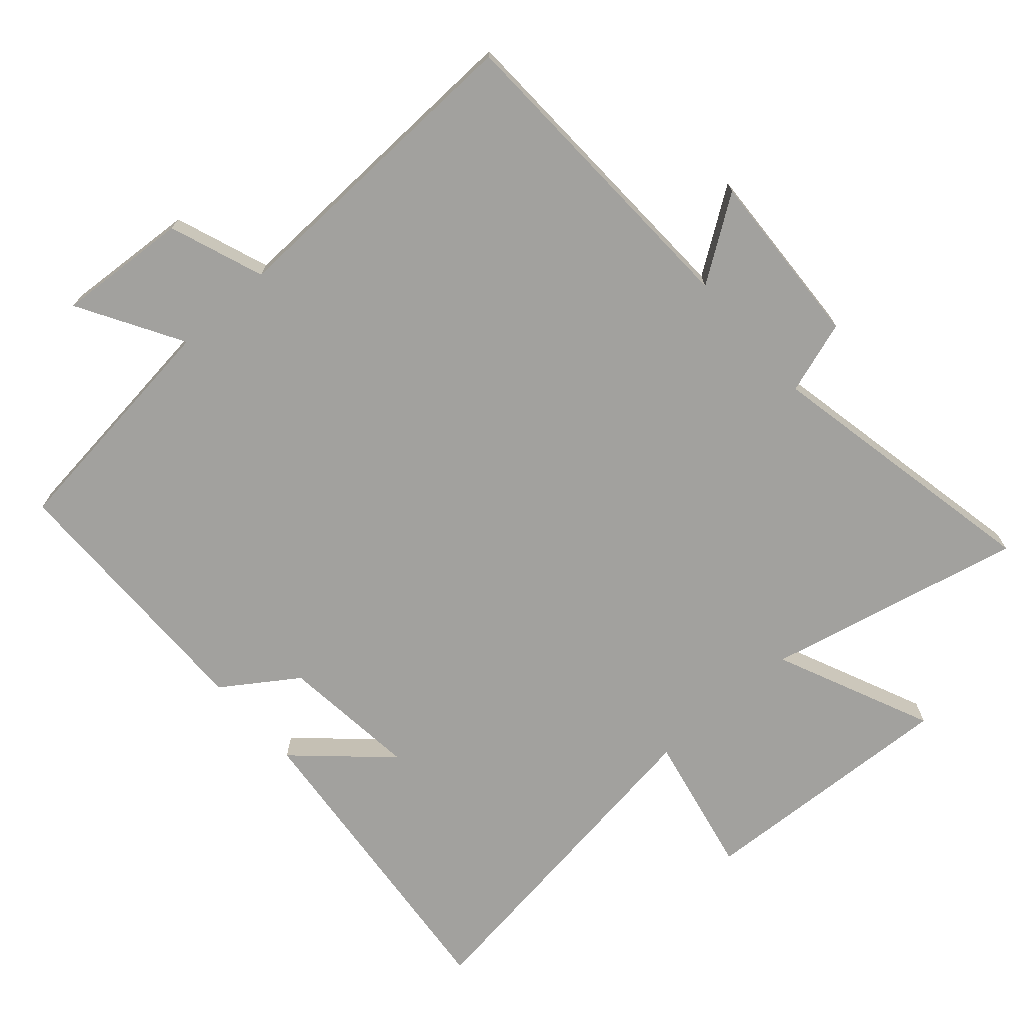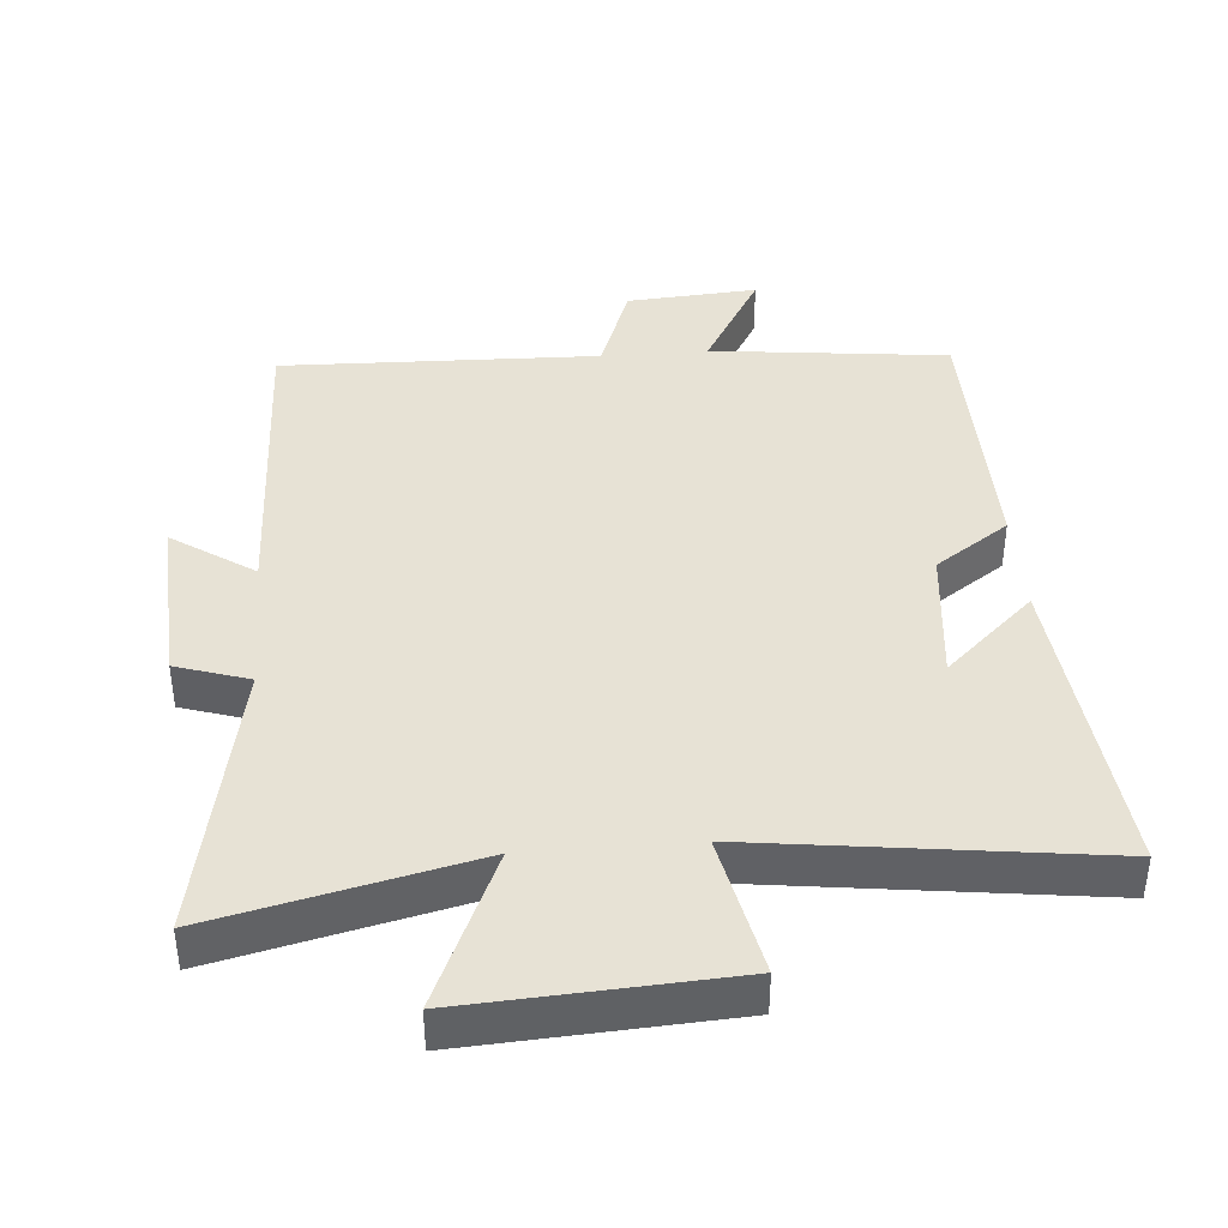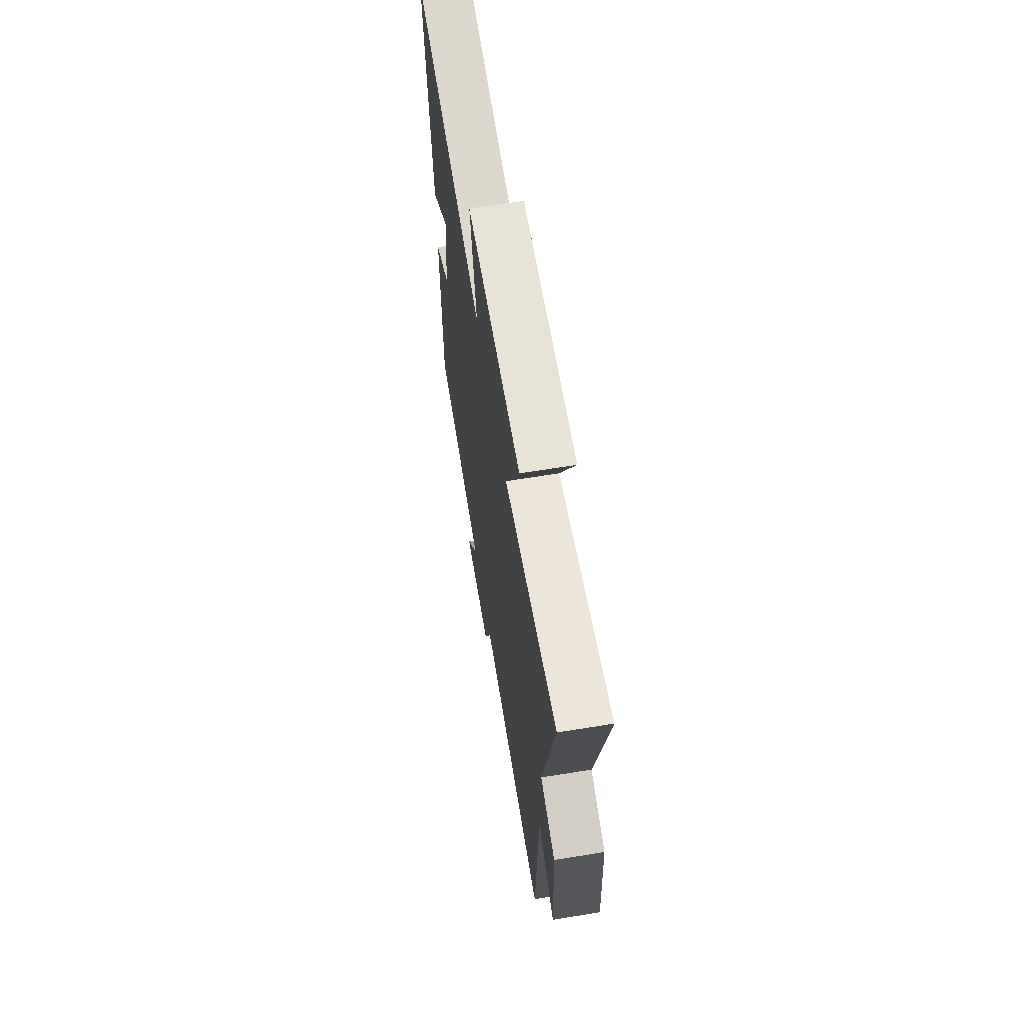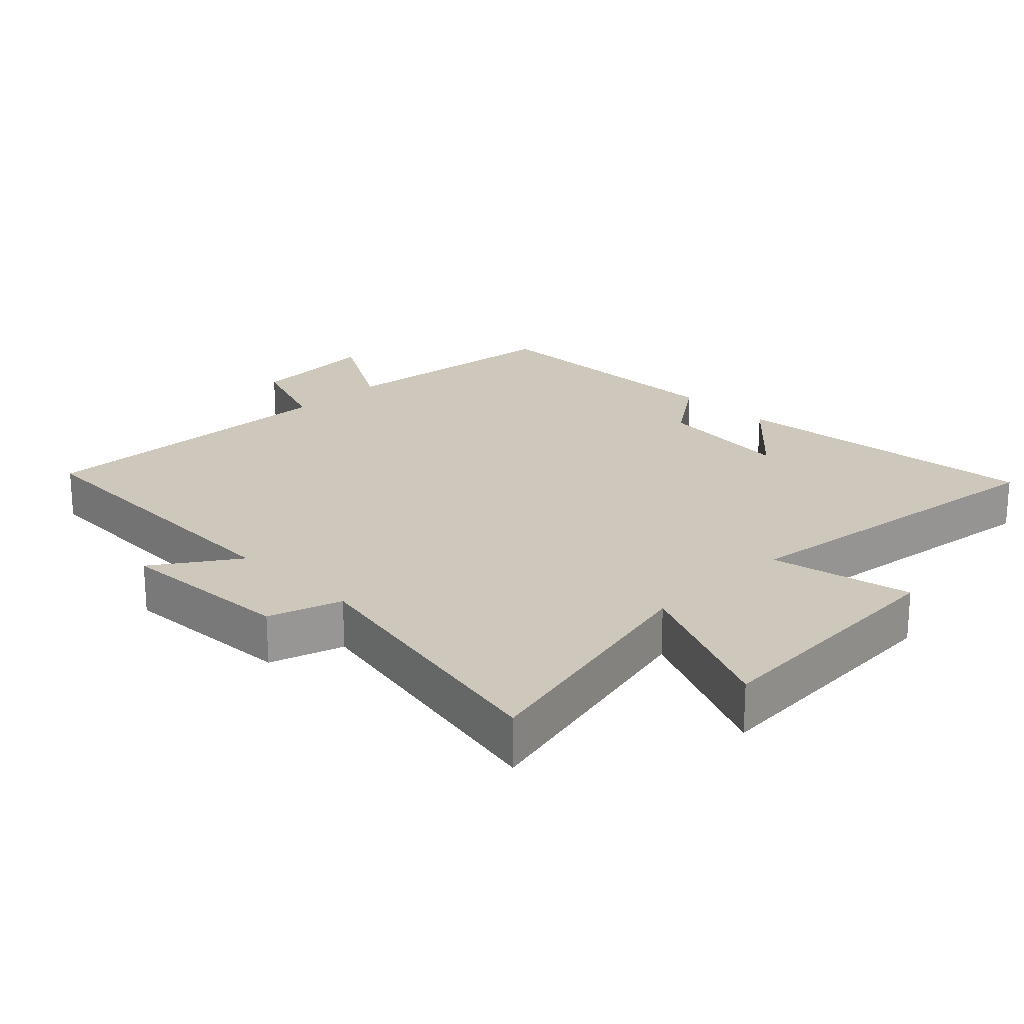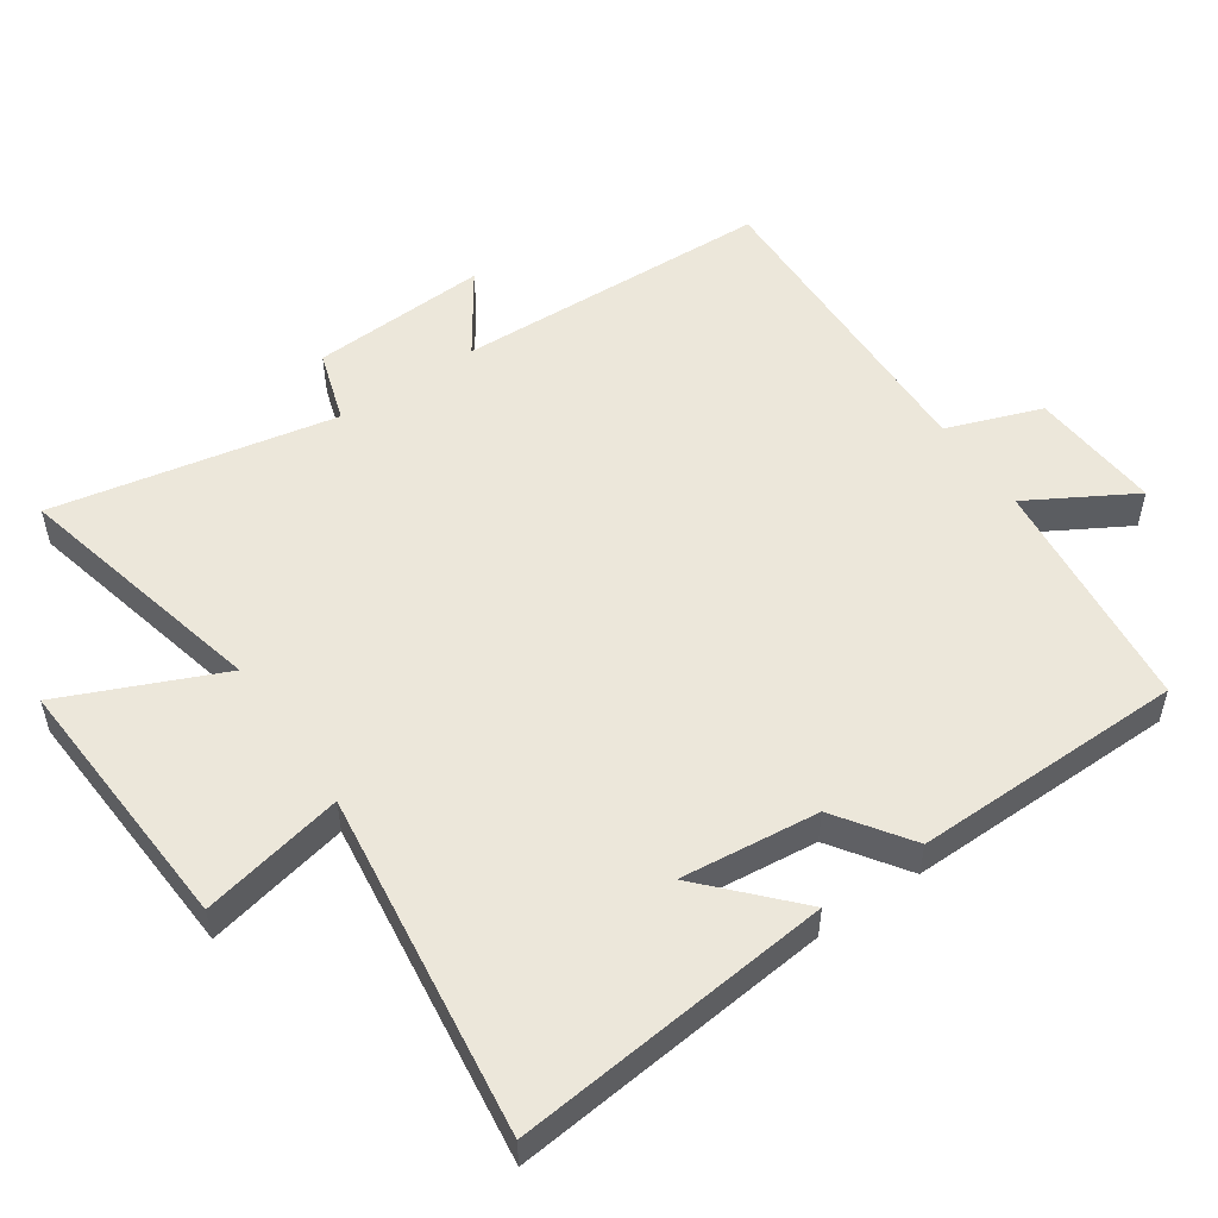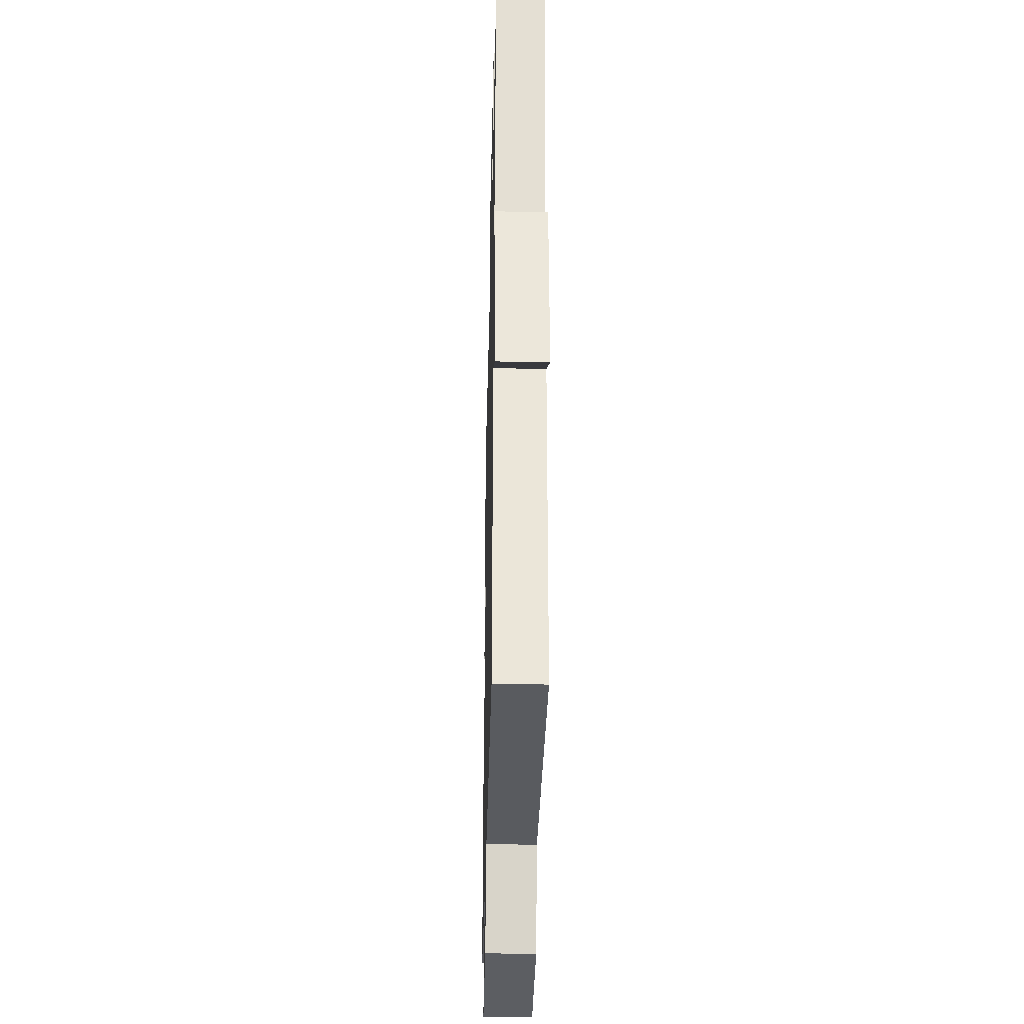
<metadata>
{"format":"obj","ext":"obj","renderer":"f3d","projection":"perspective","resolution":1024,"background":"white","views":[{"elev":-72.0,"azim":-138.4,"up":"+Y"},{"elev":40.3,"azim":-4.7,"up":"+Y"},{"elev":65.2,"azim":-99.3,"up":"+Z"},{"elev":21.9,"azim":-44.9,"up":"+Y"},{"elev":52.9,"azim":55.5,"up":"+Y"},{"elev":-34.0,"azim":-91.3,"up":"+Z"}]}
</metadata>
<code>
v -0.583 0.07 0.588
v -0.203 0.07 0.5
v -0.305 0.07 0.732
v 0.083 0.07 0.71
v 0.039 0.07 0.5
v 0.547 0.07 0.567
v 0.5 0.07 0.098
v 0.369 0.07 0.219
v 0.391 0.07 0.015
v 0.5 0.07 -0.06
v 0.495 0.07 -0.46
v 0.144 0.07 -0.5
v 0.233 0.07 -0.654
v 0.039 0.07 -0.64
v -0.012 0.07 -0.5
v -0.483 0.07 -0.514
v -0.5 0.07 -0.044
v -0.622 0.07 -0.127
v -0.608 0.07 0.135
v -0.5 0.07 0.17
v -0.583 0 0.588
v -0.203 0 0.5
v -0.305 0 0.732
v 0.083 0 0.71
v 0.039 0 0.5
v 0.547 0 0.567
v 0.5 0 0.098
v 0.369 0 0.219
v 0.391 0 0.015
v 0.5 0 -0.06
v 0.495 0 -0.46
v 0.144 0 -0.5
v 0.233 0 -0.654
v 0.039 0 -0.64
v -0.012 0 -0.5
v -0.483 0 -0.514
v -0.5 0 -0.044
v -0.622 0 -0.127
v -0.608 0 0.135
v -0.5 0 0.17
f 17 18 19 20
f 15 16 17 20
f 15 20 1 2
f 12 13 14 15
f 11 12 15
f 10 11 15
f 9 10 15
f 8 9 15 2
f 6 7 8
f 5 6 8
f 5 8 2 3
f 3 4 5
f 40 39 38 37
f 40 37 36 35
f 22 21 40 35
f 35 34 33 32
f 35 32 31
f 35 31 30
f 35 30 29
f 22 35 29 28
f 28 27 26
f 28 26 25
f 23 22 28 25
f 25 24 23
f 1 21 22 2
f 2 22 23 3
f 3 23 24 4
f 4 24 25 5
f 5 25 26 6
f 6 26 27 7
f 7 27 28 8
f 8 28 29 9
f 9 29 30 10
f 10 30 31 11
f 11 31 32 12
f 12 32 33 13
f 13 33 34 14
f 14 34 35 15
f 15 35 36 16
f 16 36 37 17
f 17 37 38 18
f 18 38 39 19
f 19 39 40 20
f 20 40 21 1

</code>
